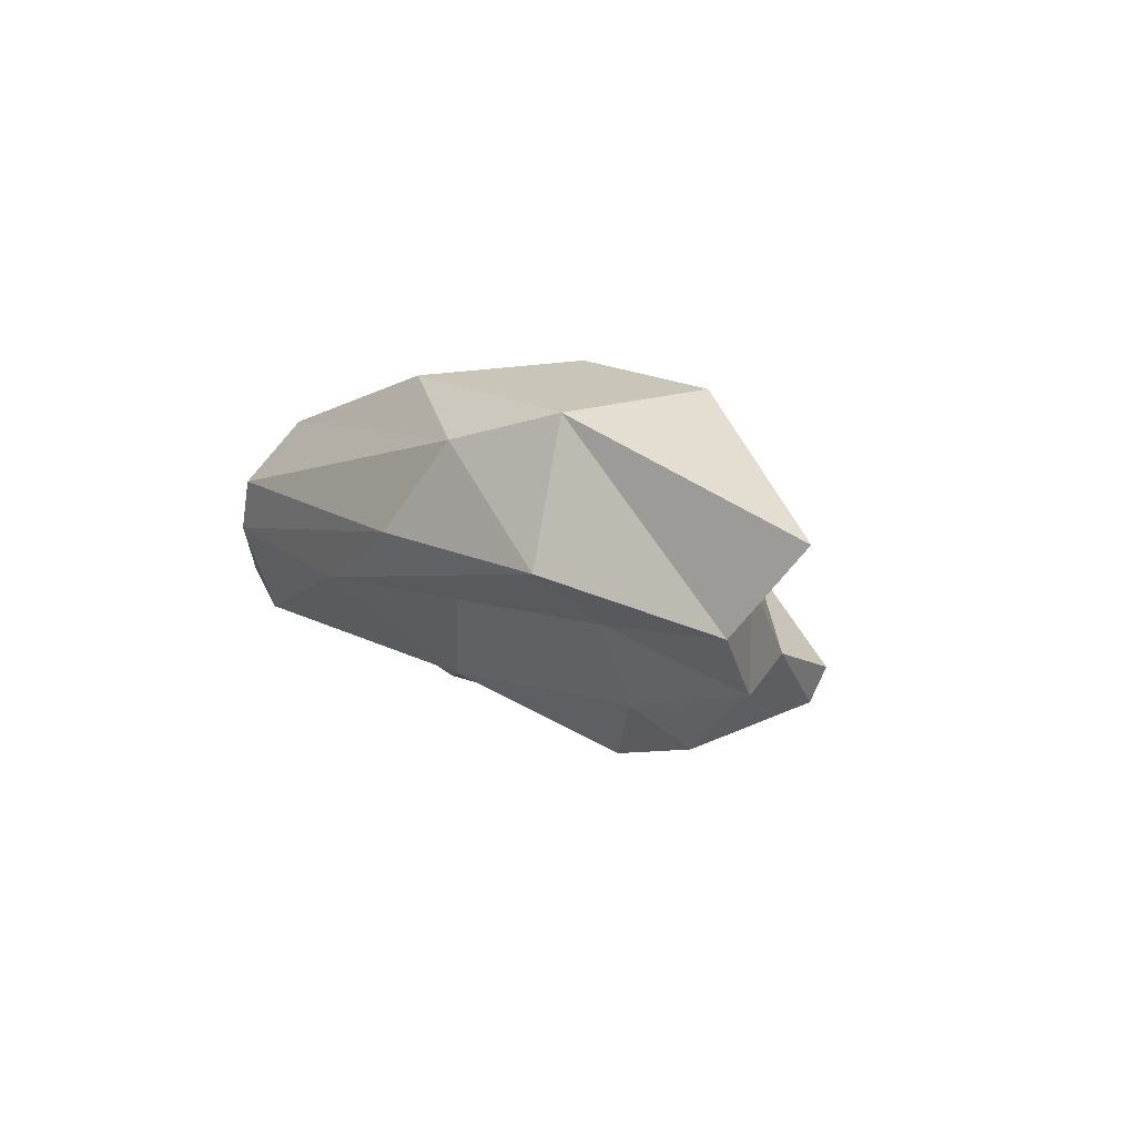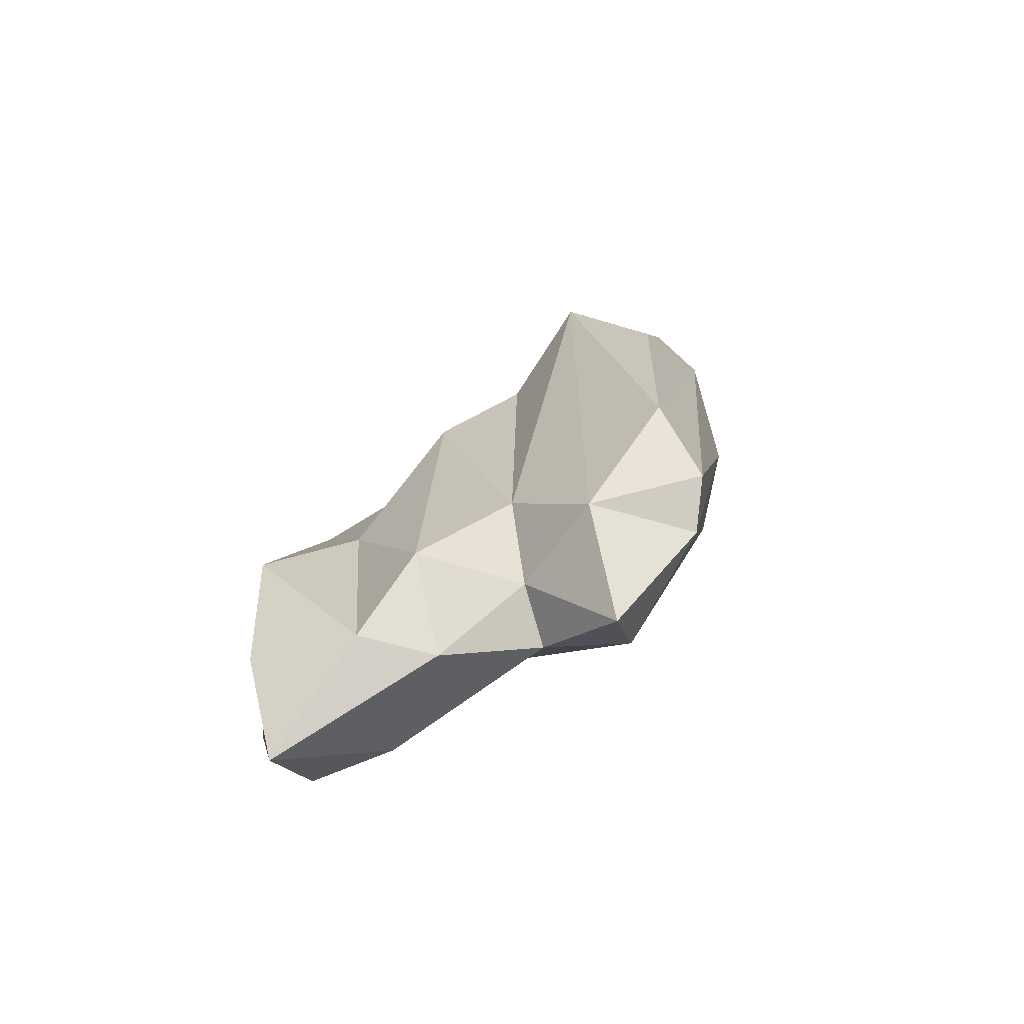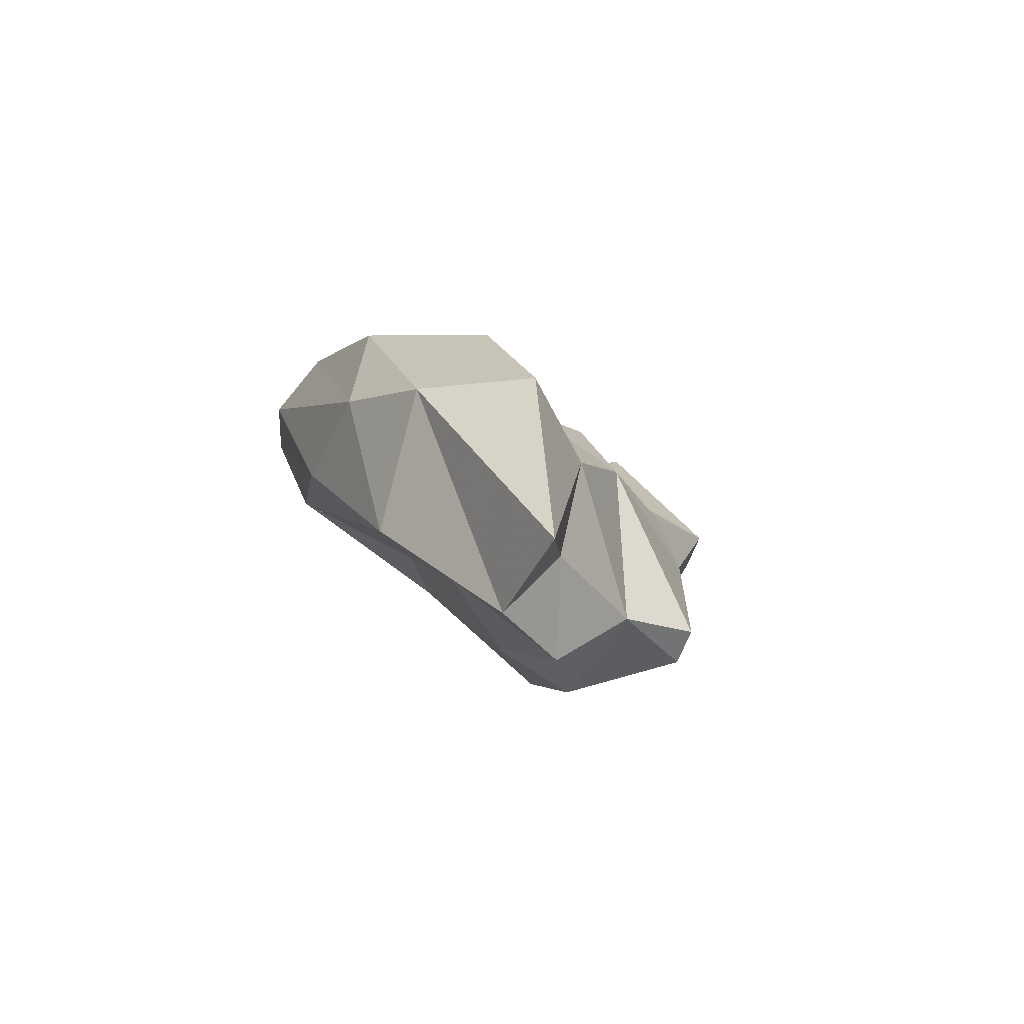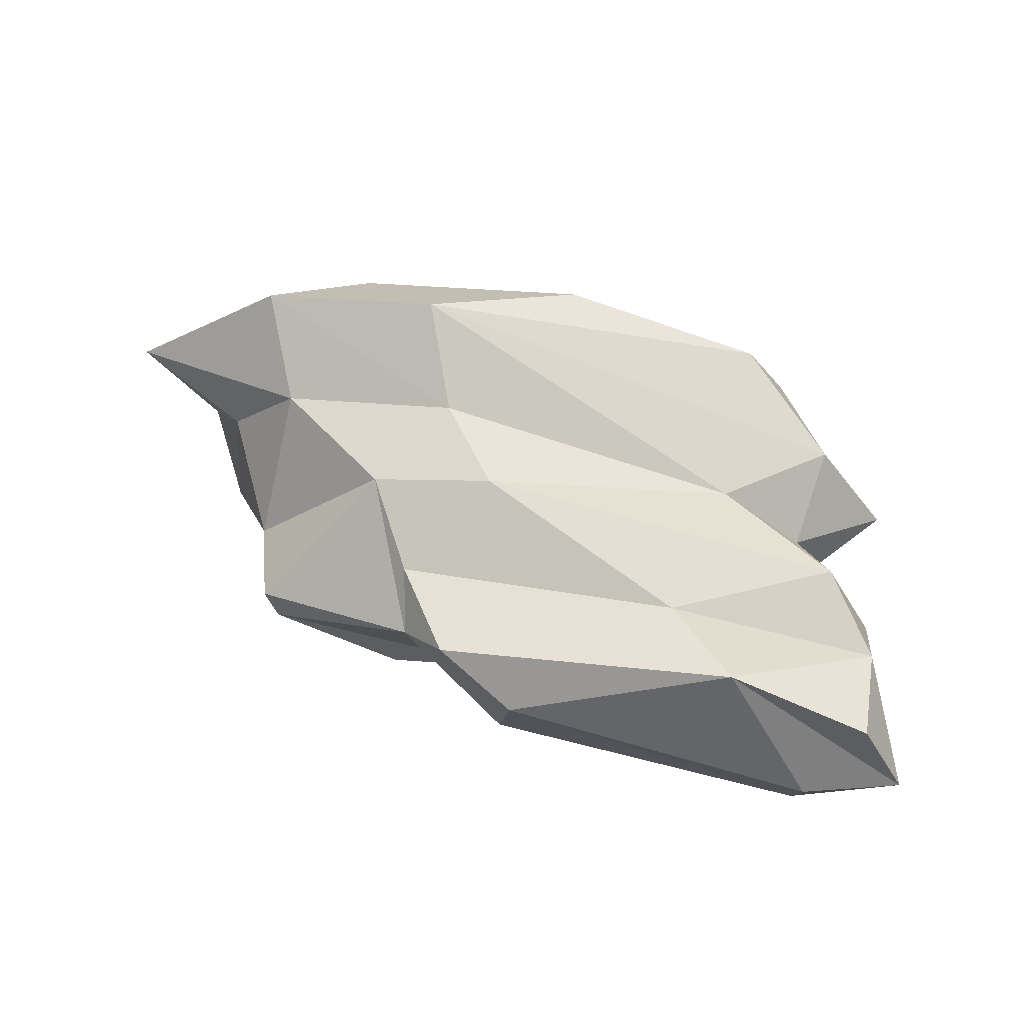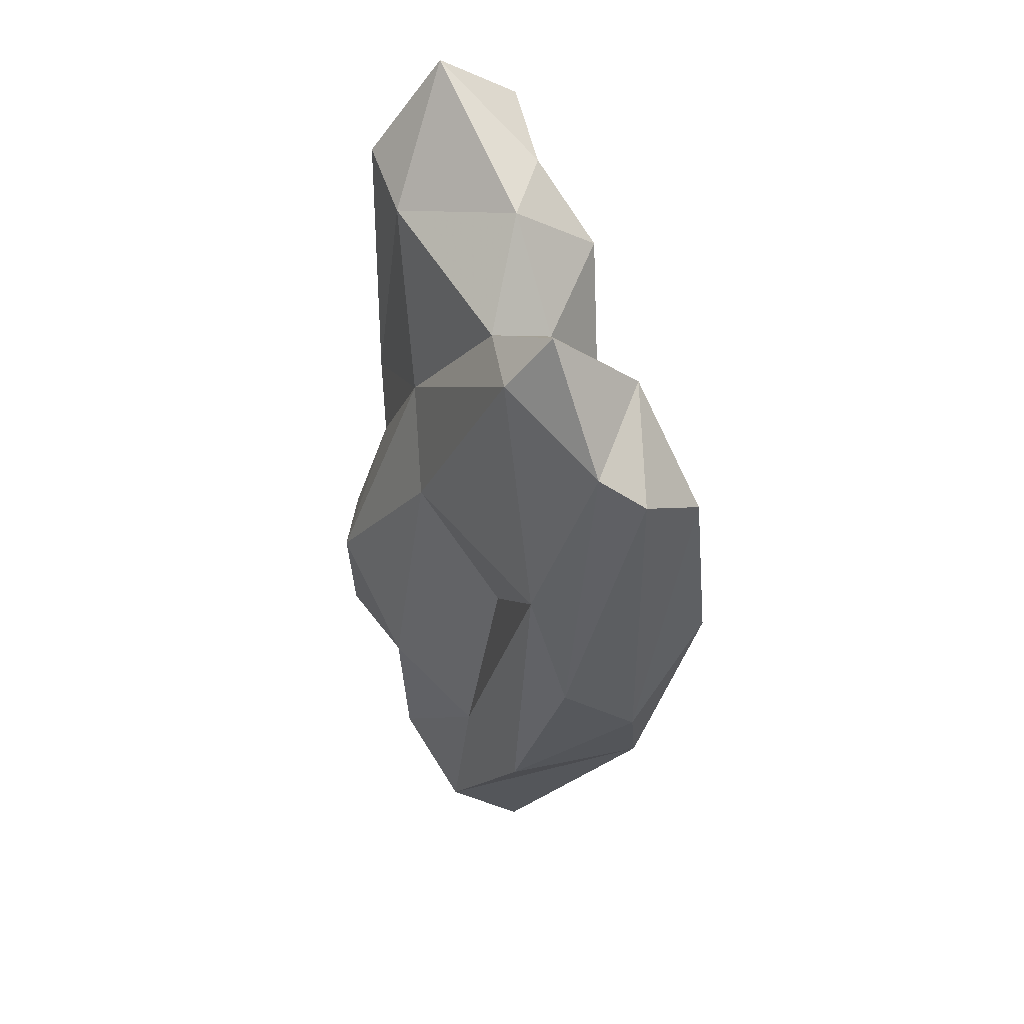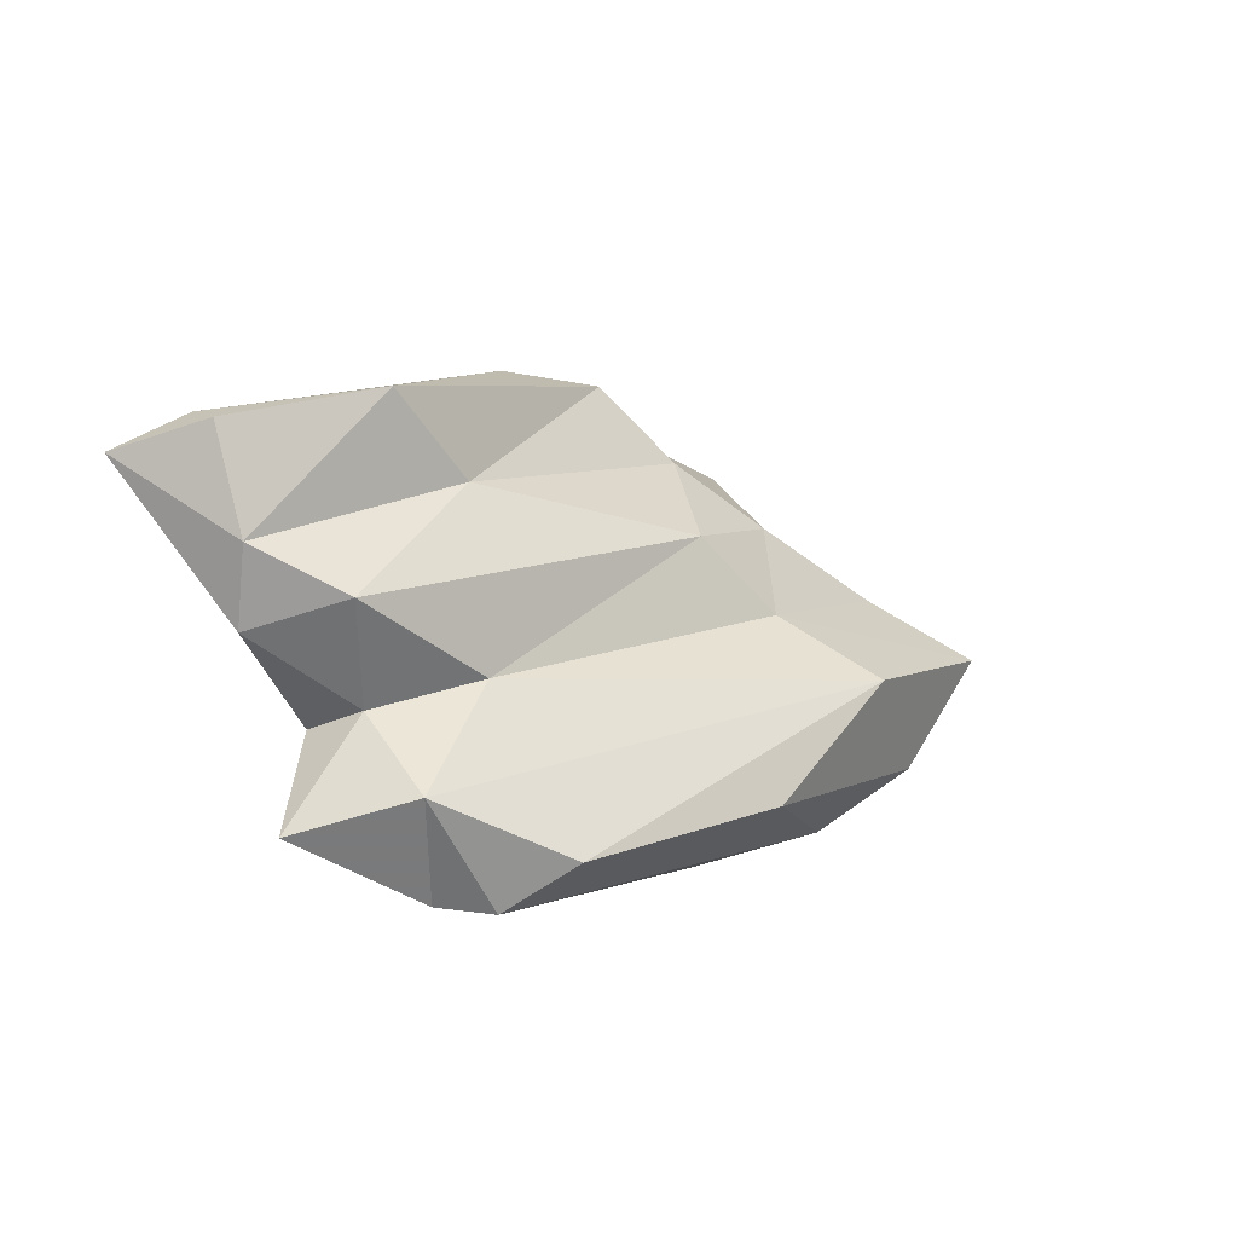
<metadata>
{"format":"obj","ext":"obj","renderer":"f3d","projection":"perspective","resolution":1024,"background":"white","views":[{"elev":10.9,"azim":-123.8,"up":"+Y"},{"elev":7.5,"azim":98.8,"up":"+Y"},{"elev":15.0,"azim":-103.6,"up":"+Y"},{"elev":33.4,"azim":14.7,"up":"+Y"},{"elev":-43.6,"azim":78.0,"up":"+Z"},{"elev":3.7,"azim":126.9,"up":"+Z"}]}
</metadata>
<code>
v 210.2 200.6 80.61
v 212.2 198.1 79.72
v 216.4 201.1 83.05
v 213.9 199.1 81.76
v 213.7 196.1 81.62
v 217.1 197.6 79.35
v 216.4 195.6 86.54
v 215.6 196.5 84.25
v 217.2 199.2 77.25
v 215.3 203.9 81.38
v 218.2 194.9 81.05
v 218.2 193.4 83.16
v 219.9 199.8 85.18
v 220.9 202.2 77
v 222.9 199.5 76.05
v 216.7 194.6 86.21
v 221.7 196 87.89
v 220.7 204.2 81.23
v 220.5 192.9 85.51
v 221.2 192.6 82.78
v 226.7 197.6 76.34
v 217.7 203.2 78.48
v 224.1 193.3 85.47
v 221.4 197.8 87
v 226.5 194.3 80.47
v 223.8 197.2 78.93
v 223.2 196.5 89.1
v 228.6 193.6 82.76
v 224.7 203.6 78.28
v 221.8 201.4 82.92
v 224.7 192.9 87.92
v 223.7 200.3 85.07
v 225.5 194.9 89.5
v 233.2 195.1 80.43
v 230.6 201.7 77.43
v 234.1 191.2 86.94
v 232.2 197.1 88.87
v 229.9 197.5 86.52
v 230.7 198.8 81.71
v 232.2 198.3 76.21
v 233.8 192.1 84.65
v 233.6 195.4 77.9
v 231.6 199.9 76.1
v 233 196.9 80.99
v 234.6 192.6 88.26
v 233.5 199.2 79.12
v 235.4 196.3 78.12
v 235.7 195.3 82.97
v 234.4 197.9 83.83
v 236.3 195.1 88.07
v 237.4 192.6 87.24
v 236 195.9 85.15
g foo
f 36 51 45
f 37 51 50
f 45 51 37
f 33 45 37
f 36 45 33
f 31 36 33
f 37 27 33
f 17 31 33
f 27 17 33
f 50 51 52
f 48 52 51
f 41 51 36
f 37 50 52
f 31 41 36
f 52 38 37
f 28 41 31
f 28 31 23
f 37 38 27
f 23 31 17
f 24 27 38
f 27 24 17
f 16 23 17
f 19 23 16
f 16 17 7
f 48 51 41
f 49 52 48
f 34 48 41
f 49 38 52
f 41 28 34
f 32 38 49
f 20 28 23
f 23 19 20
f 24 38 32
f 12 20 16
f 20 19 16
f 32 13 24
f 17 24 13
f 17 13 7
f 7 8 16
f 12 16 8
f 8 7 13
f 44 49 48
f 44 48 34
f 39 49 44
f 28 42 34
f 32 49 39
f 25 28 20
f 39 30 32
f 11 25 20
f 11 20 12
f 30 13 32
f 11 12 8
f 5 11 8
f 30 3 13
f 8 13 3
f 4 8 3
f 5 8 4
f 47 46 44
f 44 34 47
f 42 47 34
f 46 39 44
f 42 28 25
f 18 39 46
f 18 30 39
f 11 26 25
f 6 26 11
f 11 5 6
f 18 10 30
f 3 30 10
f 4 2 5
f 5 2 6
f 2 4 1
f 1 3 10
f 4 3 1
f 40 46 47
f 40 47 42
f 43 46 40
f 35 46 43
f 21 40 42
f 21 42 25
f 35 18 46
f 25 26 21
f 35 29 18
f 21 26 6
f 9 21 6
f 22 18 29
f 10 18 22
f 2 9 6
f 22 9 2
f 1 10 22
f 1 22 2
f 15 43 40
f 15 40 21
f 14 35 43
f 14 43 15
f 29 35 14
f 9 15 21
f 22 29 14
f 9 14 15
f 22 14 9
g

</code>
